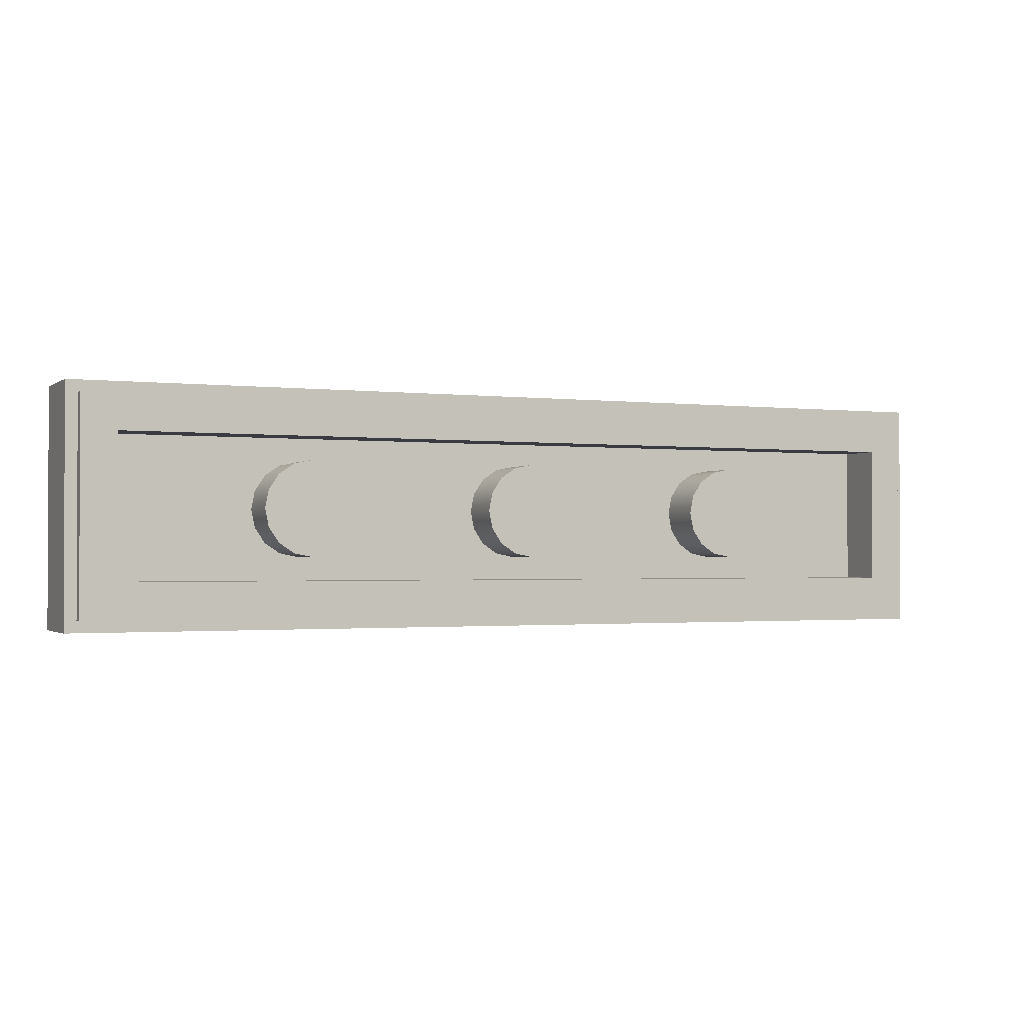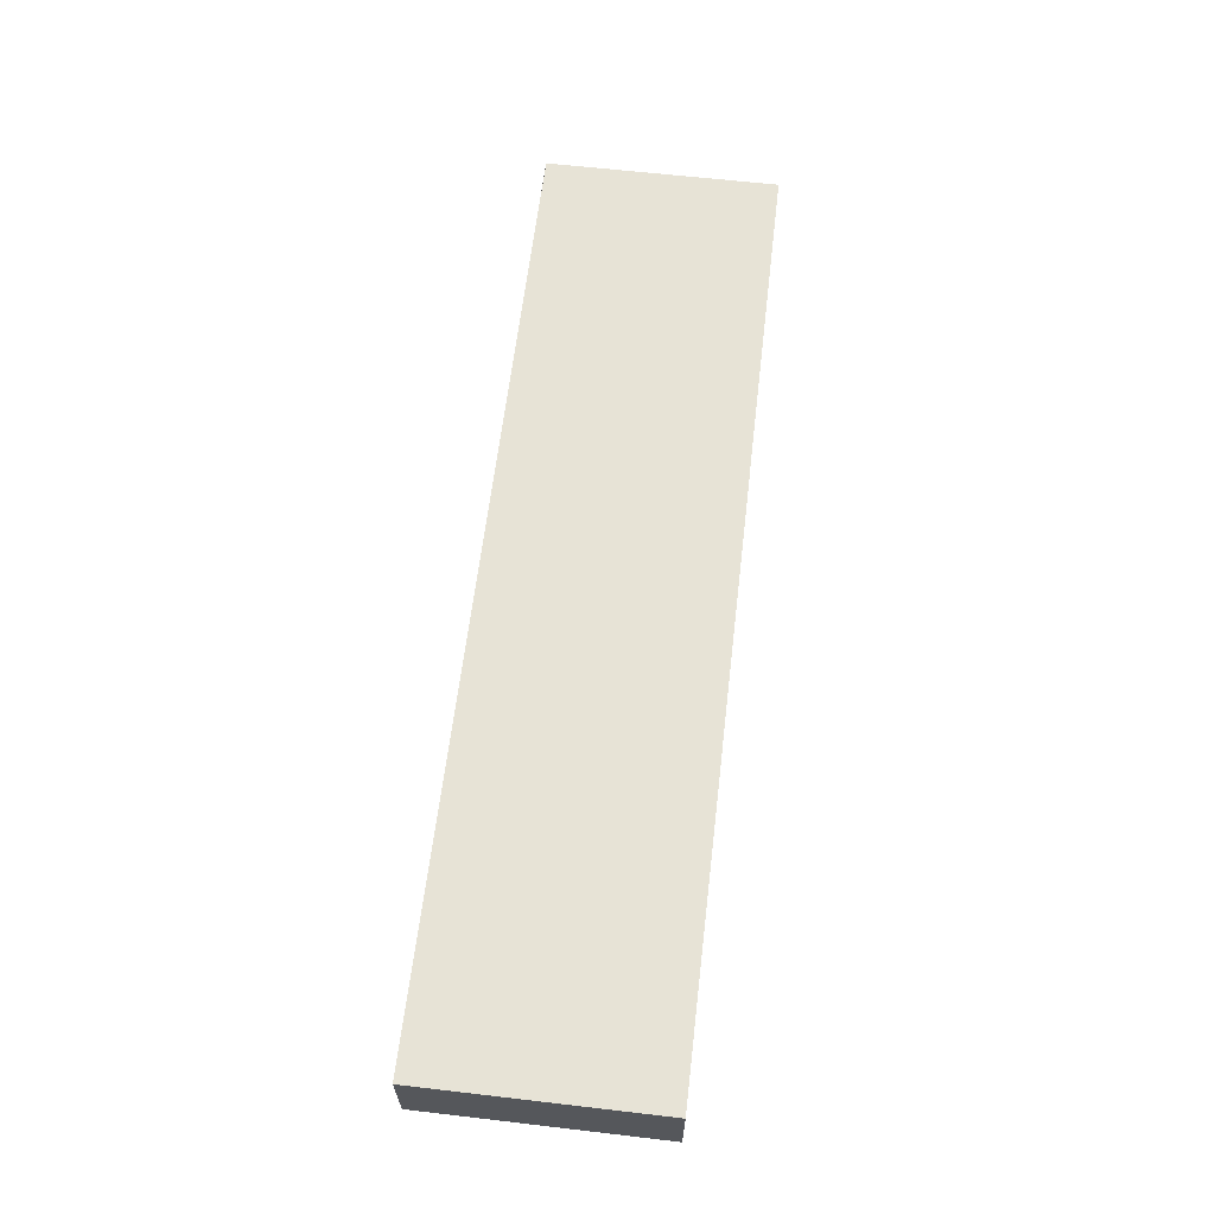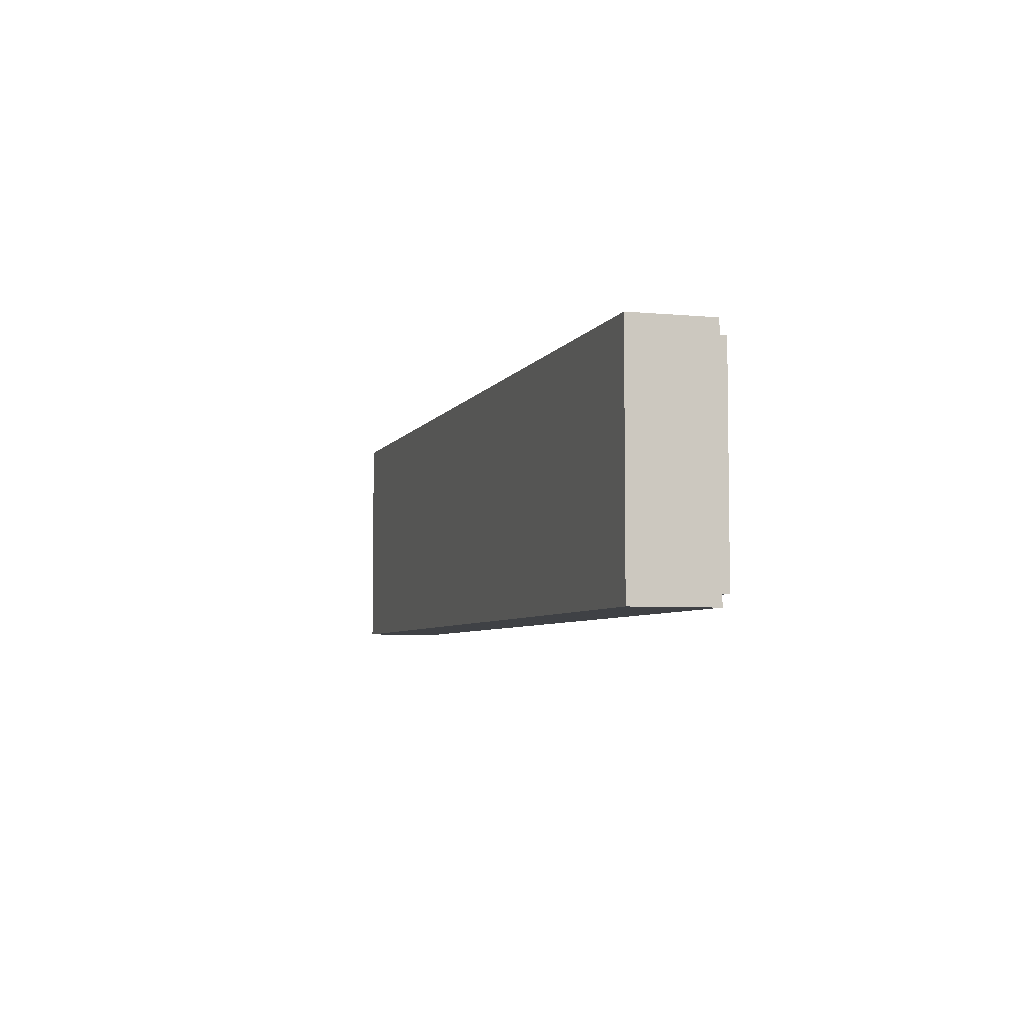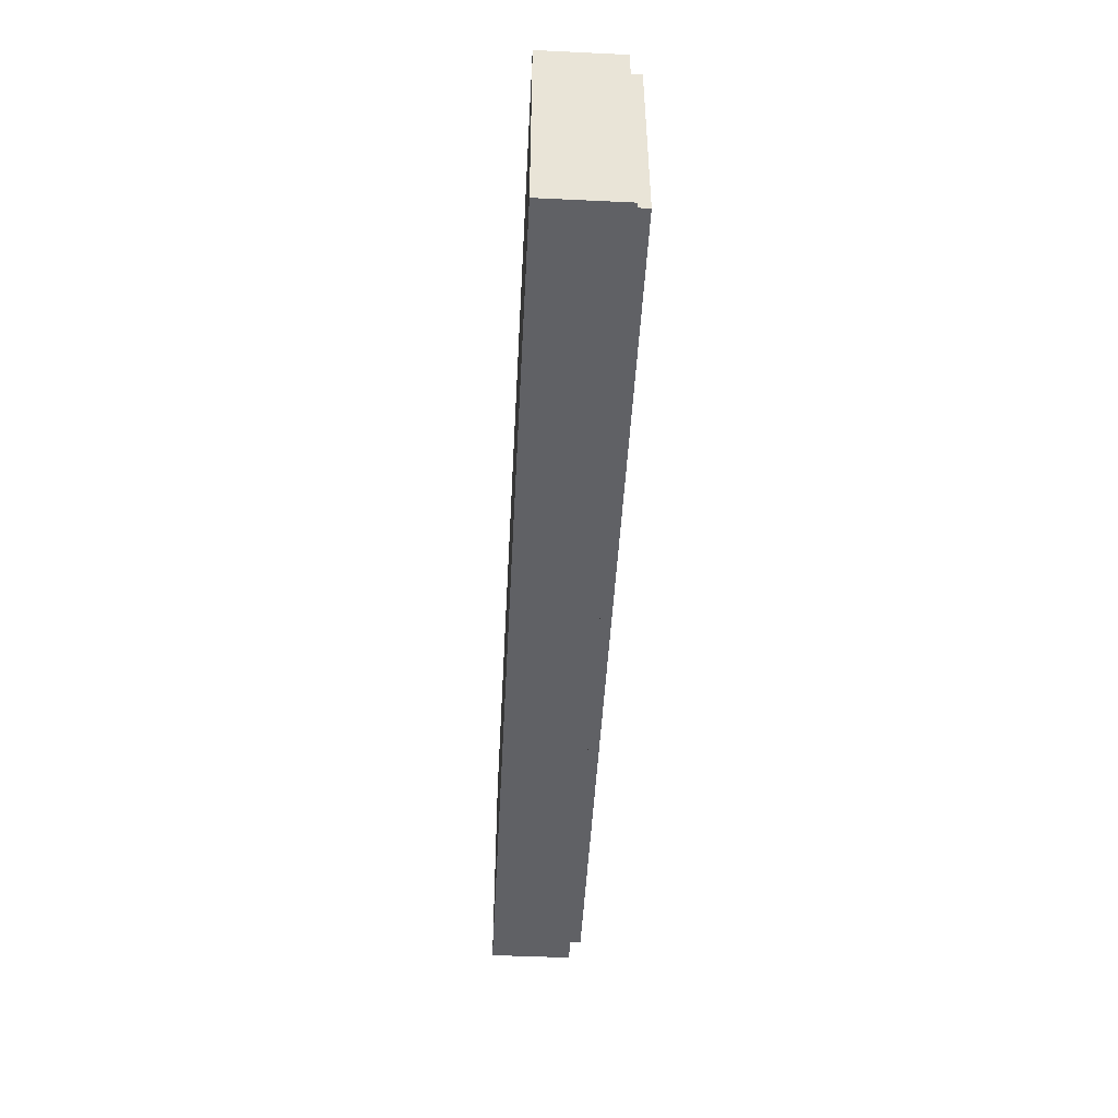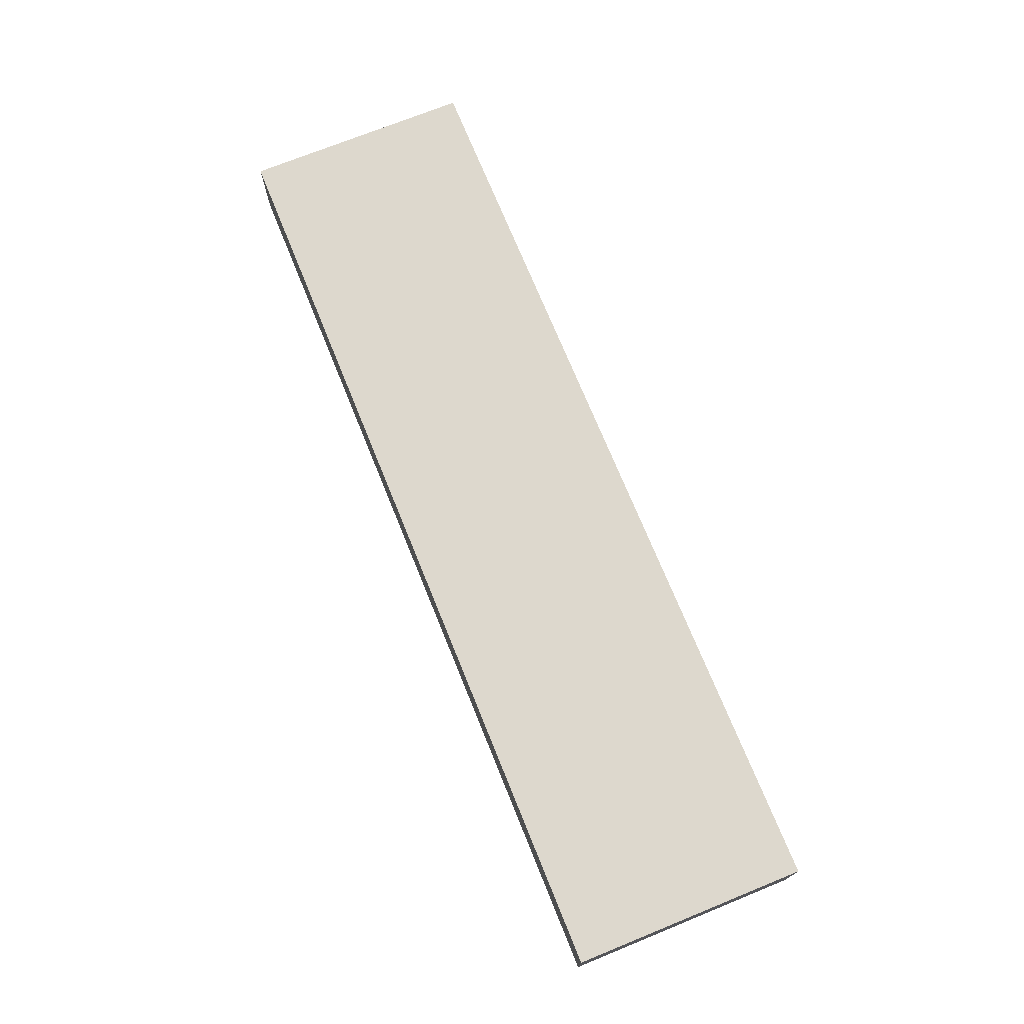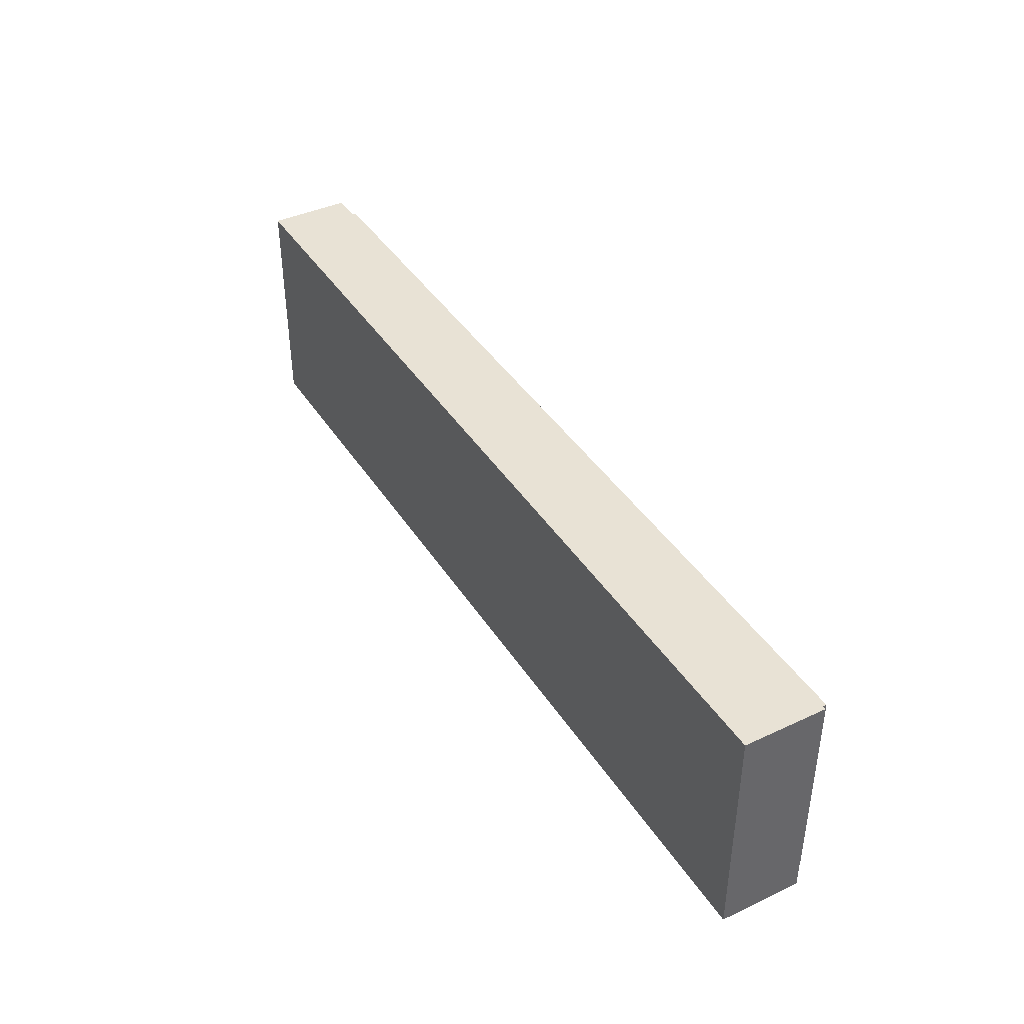
<metadata>
{"format":"obj","ext":"obj","renderer":"f3d","projection":"perspective","resolution":1024,"background":"white","views":[{"elev":-1.4,"azim":-24.6,"up":"+Z"},{"elev":62.6,"azim":96.7,"up":"+Y"},{"elev":-5.3,"azim":-106.6,"up":"+Z"},{"elev":-48.1,"azim":-93.0,"up":"+Z"},{"elev":72.3,"azim":67.9,"up":"+Y"},{"elev":40.7,"azim":-119.7,"up":"+Z"}]}
</metadata>
<code>
o 00000_2431.dat_Mesh_2431.dat_4.007
v 40 8 10
v 40 8 -10
v -40 8 -10
v -40 8 10
v -39 1e-06 -9
v -36 1e-06 -6
v -36 -1e-06 6
v -39 -2e-06 9
v 39 -2e-06 9
v 36 -1e-06 6
v 36 1e-06 -6
v 39 1e-06 -9
v -40 1 -10
v -39 1 -9
v -39 1 9
v -40 1 10
v 40 1 10
v 39 1 9
v 39 1 -9
v 40 1 -10
v -40 1 -10
v -40 8 -10
v 40 8 -10
v 40 1 -10
v -40 1 10
v -40 8 10
v -40 8 -10
v -40 1 -10
v 40 1 10
v 40 8 10
v -40 8 10
v -40 1 10
v 40 1 -10
v 40 8 -10
v 40 8 10
v 40 1 10
v -39 1e-06 -9
v -39 1 -9
v 39 1 -9
v 39 1e-06 -9
v -39 -2e-06 9
v -39 1 9
v -39 1 -9
v -39 1e-06 -9
v 39 -2e-06 9
v 39 1 9
v -39 1 9
v -39 -2e-06 9
v 39 1e-06 -9
v 39 1 -9
v 39 1 9
v 39 -2e-06 9
v -36 4 -6
v 36 4 -6
v 36 4 6
v -36 4 6
v -36 4 -6
v -36 1e-06 -6
v 36 1e-06 -6
v 36 4 -6
v -36 4 6
v -36 -1e-06 6
v -36 1e-06 -6
v -36 4 -6
v 36 4 6
v 36 -1e-06 6
v -36 -1e-06 6
v -36 4 6
v 36 4 -6
v 36 1e-06 -6
v 36 -1e-06 6
v 36 4 6
v 3.696 0 -1.531
v 4 0 -1e-06
v 0 0 -1e-06
v 2.828 0 -2.828
v 1.531 0 -3.696
v 0 0 -4
v -1.531 0 -3.696
v -2.828 0 -2.828
v -3.696 0 -1.531
v -4 0 -1e-06
v -3.696 0 1.531
v -2.828 0 2.828
v -1.531 -1e-06 3.696
v 0 -1e-06 4
v 1.531 -1e-06 3.696
v 2.828 0 2.828
v 3.696 0 1.531
v 4 0 -1e-06
v 3.696 0 -1.531
v 3.696 4 -1.531
v 4 4 -1e-06
v 2.828 0 -2.828
v 2.828 4 -2.828
v 1.531 0 -3.696
v 1.531 4 -3.696
v 0 0 -4
v 0 4 -4
v -1.531 0 -3.696
v -1.531 4 -3.696
v -2.828 0 -2.828
v -2.828 4 -2.828
v -3.696 0 -1.531
v -3.696 4 -1.531
v -4 0 -1e-06
v -4 4 -1e-06
v -3.696 0 1.531
v -3.696 4 1.531
v -2.828 0 2.828
v -2.828 4 2.828
v -1.531 -1e-06 3.696
v -1.531 4 3.696
v 0 -1e-06 4
v 0 4 4
v 1.531 -1e-06 3.696
v 1.531 4 3.696
v 2.828 0 2.828
v 2.828 4 2.828
v 3.696 0 1.531
v 3.696 4 1.531
v -16.3 0 -1.531
v -16 0 -1e-06
v -20 0 -1e-06
v -17.17 0 -2.828
v -18.47 0 -3.696
v -20 0 -4
v -21.53 0 -3.696
v -22.83 0 -2.828
v -23.7 0 -1.531
v -24 0 -1e-06
v -23.7 0 1.531
v -22.83 0 2.828
v -21.53 -1e-06 3.696
v -20 -1e-06 4
v -18.47 -1e-06 3.696
v -17.17 0 2.828
v -16.3 0 1.531
v -16 0 -1e-06
v -16.3 0 -1.531
v -16.3 4 -1.531
v -16 4 -1e-06
v -17.17 0 -2.828
v -17.17 4 -2.828
v -18.47 0 -3.696
v -18.47 4 -3.696
v -20 0 -4
v -20 4 -4
v -21.53 0 -3.696
v -21.53 4 -3.696
v -22.83 0 -2.828
v -22.83 4 -2.828
v -23.7 0 -1.531
v -23.7 4 -1.531
v -24 0 -1e-06
v -24 4 -1e-06
v -23.7 0 1.531
v -23.7 4 1.531
v -22.83 0 2.828
v -22.83 4 2.828
v -21.53 -1e-06 3.696
v -21.53 4 3.696
v -20 -1e-06 4
v -20 4 4
v -18.47 -1e-06 3.696
v -18.47 4 3.696
v -17.17 0 2.828
v -17.17 4 2.828
v -16.3 0 1.531
v -16.3 4 1.531
v 23.7 0 -1.531
v 24 0 -1e-06
v 20 0 -1e-06
v 22.83 0 -2.828
v 21.53 0 -3.696
v 20 0 -4
v 18.47 0 -3.696
v 17.17 0 -2.828
v 16.3 0 -1.531
v 16 0 -1e-06
v 16.3 0 1.531
v 17.17 0 2.828
v 18.47 -1e-06 3.696
v 20 -1e-06 4
v 21.53 -1e-06 3.696
v 22.83 0 2.828
v 23.7 0 1.531
v 24 0 -1e-06
v 23.7 0 -1.531
v 23.7 4 -1.531
v 24 4 -1e-06
v 22.83 0 -2.828
v 22.83 4 -2.828
v 21.53 0 -3.696
v 21.53 4 -3.696
v 20 0 -4
v 20 4 -4
v 18.47 0 -3.696
v 18.47 4 -3.696
v 17.17 0 -2.828
v 17.17 4 -2.828
v 16.3 0 -1.531
v 16.3 4 -1.531
v 16 0 -1e-06
v 16 4 -1e-06
v 16.3 0 1.531
v 16.3 4 1.531
v 17.17 0 2.828
v 17.17 4 2.828
v 18.47 -1e-06 3.696
v 18.47 4 3.696
v 20 -1e-06 4
v 20 4 4
v 21.53 -1e-06 3.696
v 21.53 4 3.696
v 22.83 0 2.828
v 22.83 4 2.828
v 23.7 0 1.531
v 23.7 4 1.531
f 1 2 3 4
f 5 6 7 8
f 9 10 11 12
f 12 11 6 5
f 8 7 10 9
f 13 14 15 16
f 17 18 19 20
f 20 19 14 13
f 16 15 18 17
f 21 22 23 24
f 25 26 27 28
f 29 30 31 32
f 33 34 35 36
f 37 38 39 40
f 41 42 43 44
f 45 46 47 48
f 49 50 51 52
f 53 54 55 56
f 57 58 59 60
f 61 62 63 64
f 65 66 67 68
f 69 70 71 72
f 73 74 75
f 76 73 75
f 77 76 75
f 78 77 75
f 79 78 75
f 80 79 75
f 81 80 75
f 82 81 75
f 83 82 75
f 84 83 75
f 85 84 75
f 86 85 75
f 87 86 75
f 88 87 75
f 89 88 75
f 74 89 75
f 90 91 92 93
f 91 94 95 92
f 94 96 97 95
f 96 98 99 97
f 98 100 101 99
f 100 102 103 101
f 102 104 105 103
f 104 106 107 105
f 106 108 109 107
f 108 110 111 109
f 110 112 113 111
f 112 114 115 113
f 114 116 117 115
f 116 118 119 117
f 118 120 121 119
f 120 90 93 121
f 122 123 124
f 125 122 124
f 126 125 124
f 127 126 124
f 128 127 124
f 129 128 124
f 130 129 124
f 131 130 124
f 132 131 124
f 133 132 124
f 134 133 124
f 135 134 124
f 136 135 124
f 137 136 124
f 138 137 124
f 123 138 124
f 139 140 141 142
f 140 143 144 141
f 143 145 146 144
f 145 147 148 146
f 147 149 150 148
f 149 151 152 150
f 151 153 154 152
f 153 155 156 154
f 155 157 158 156
f 157 159 160 158
f 159 161 162 160
f 161 163 164 162
f 163 165 166 164
f 165 167 168 166
f 167 169 170 168
f 169 139 142 170
f 171 172 173
f 174 171 173
f 175 174 173
f 176 175 173
f 177 176 173
f 178 177 173
f 179 178 173
f 180 179 173
f 181 180 173
f 182 181 173
f 183 182 173
f 184 183 173
f 185 184 173
f 186 185 173
f 187 186 173
f 172 187 173
f 188 189 190 191
f 189 192 193 190
f 192 194 195 193
f 194 196 197 195
f 196 198 199 197
f 198 200 201 199
f 200 202 203 201
f 202 204 205 203
f 204 206 207 205
f 206 208 209 207
f 208 210 211 209
f 210 212 213 211
f 212 214 215 213
f 214 216 217 215
f 216 218 219 217
f 218 188 191 219

</code>
